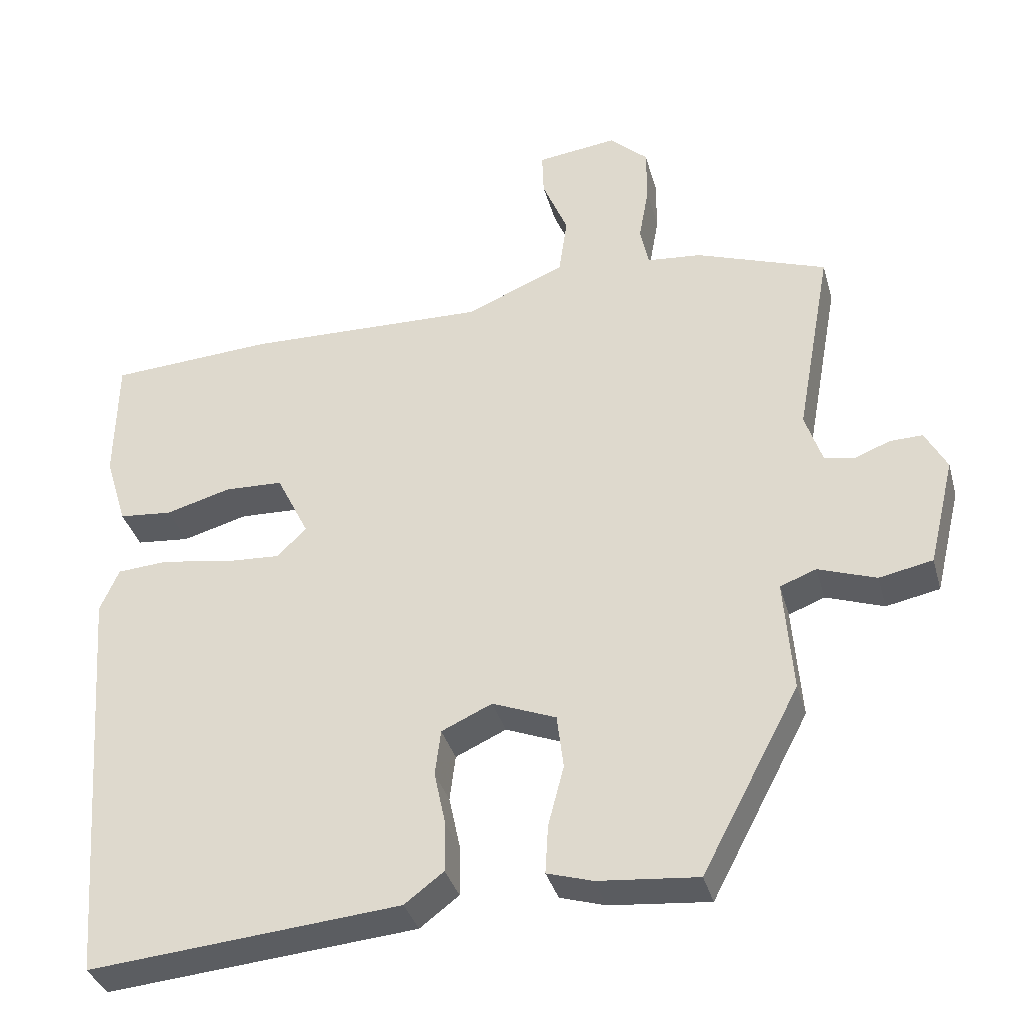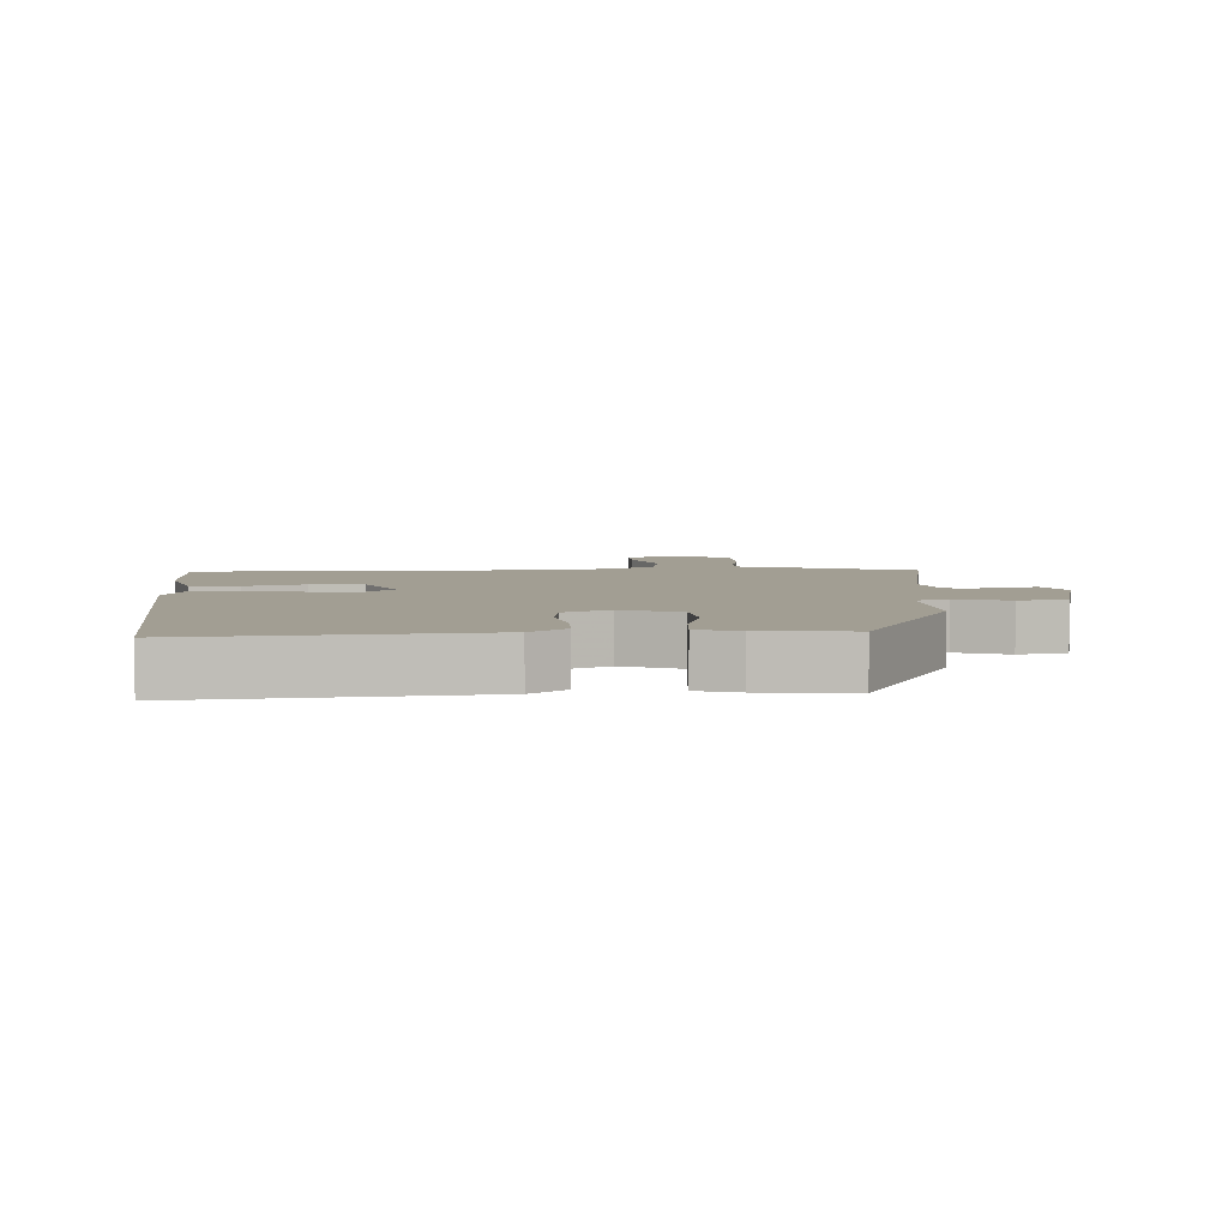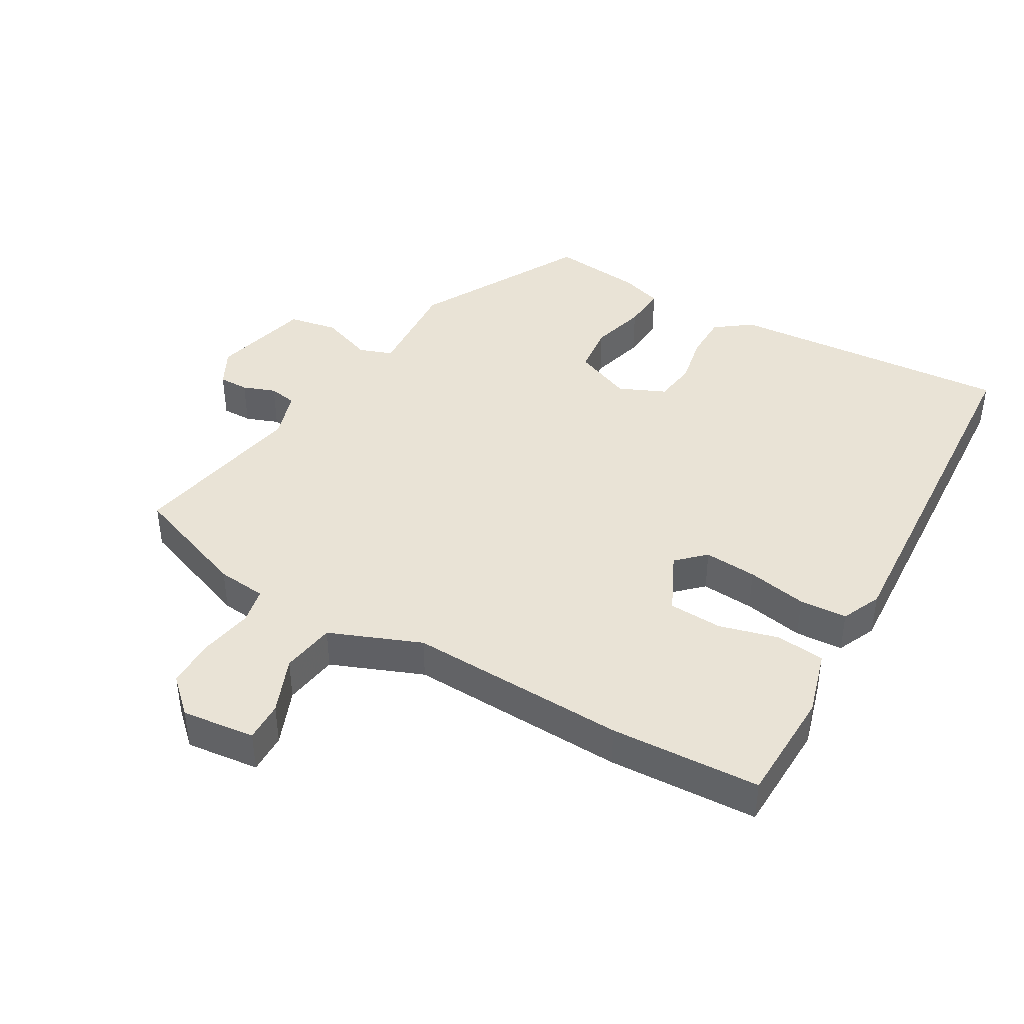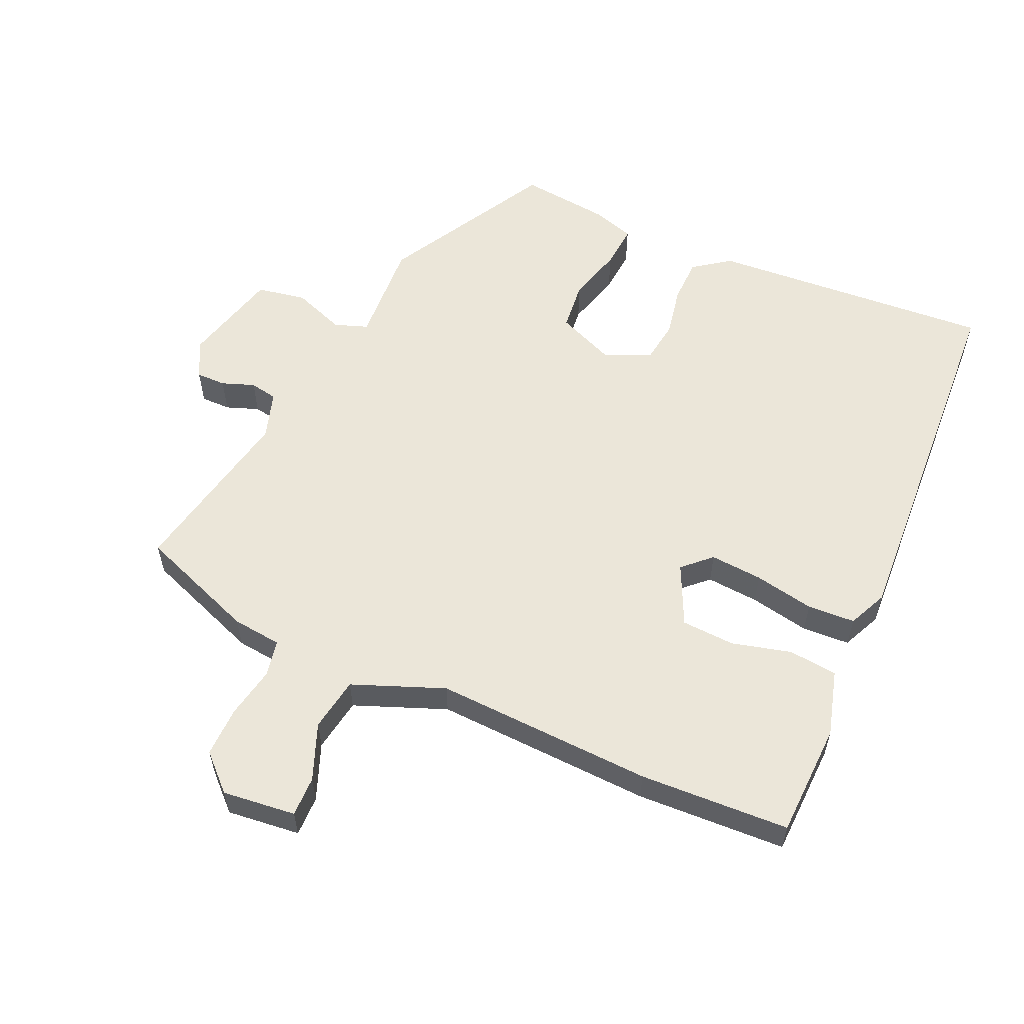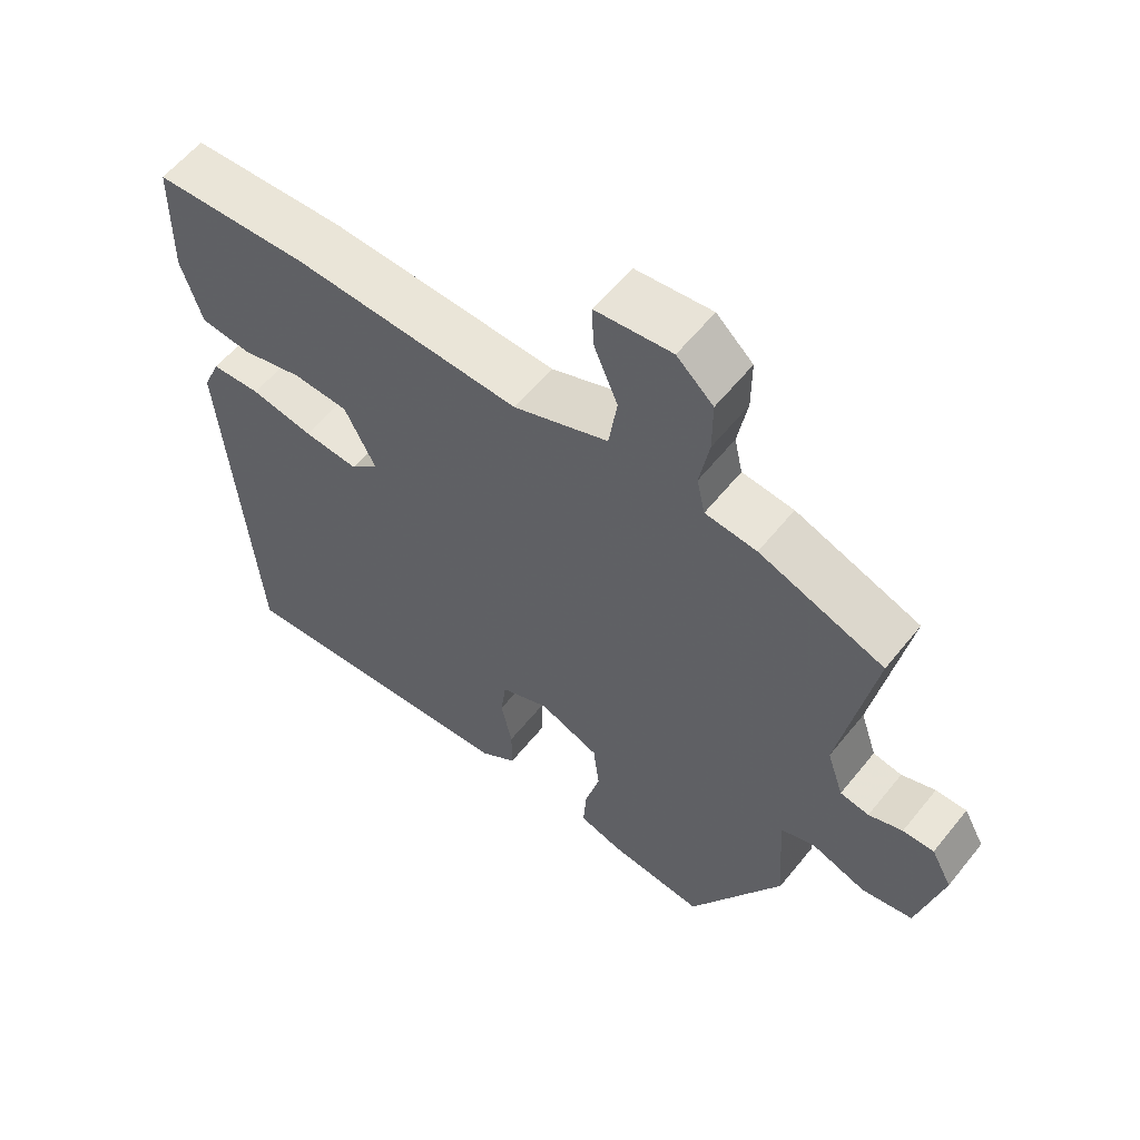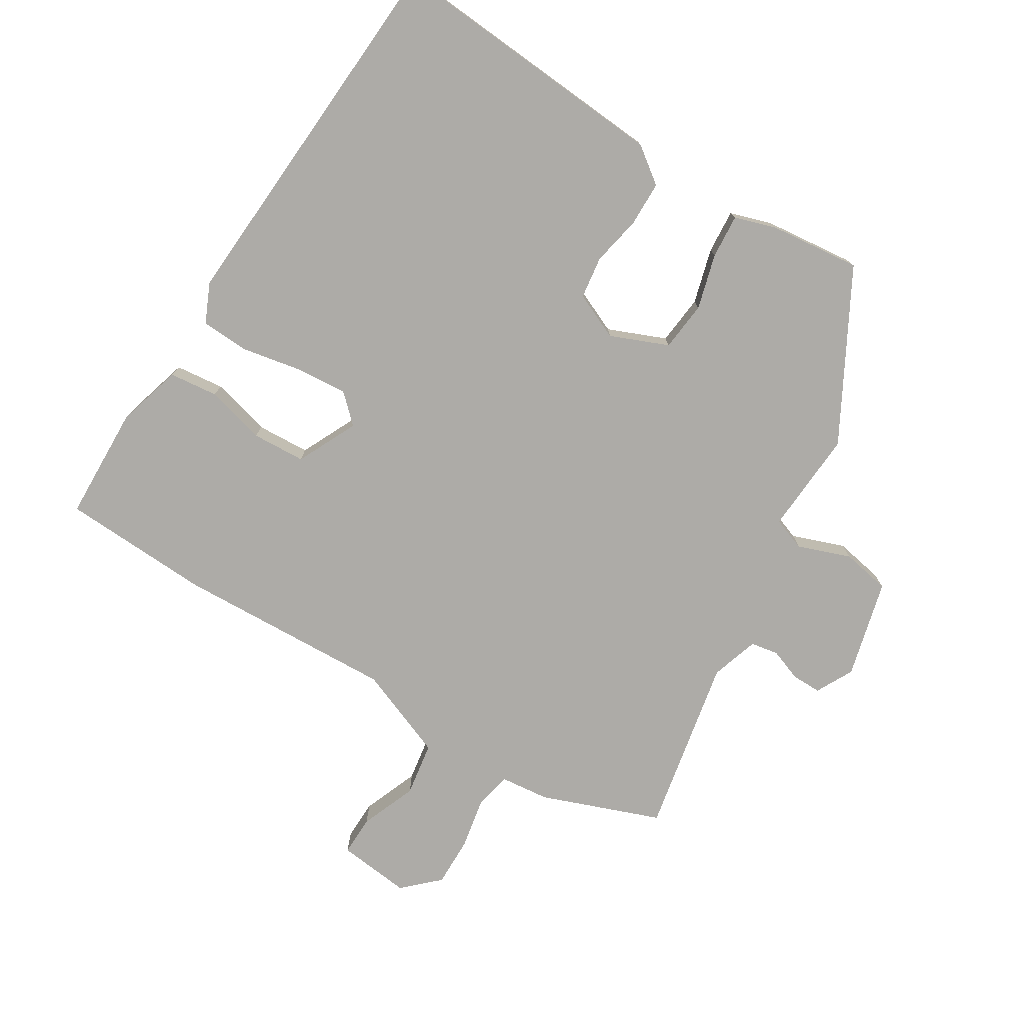
<metadata>
{"format":"obj","ext":"obj","renderer":"f3d","projection":"perspective","resolution":1024,"background":"white","views":[{"elev":-35.7,"azim":-165.0,"up":"+Z"},{"elev":5.1,"azim":176.9,"up":"+Y"},{"elev":42.2,"azim":30.7,"up":"+Y"},{"elev":57.4,"azim":25.1,"up":"+Y"},{"elev":58.8,"azim":-141.5,"up":"+Z"},{"elev":-76.4,"azim":149.2,"up":"+Y"}]}
</metadata>
<code>
v 0.481 0.07 -0.506
v 0.051 0.07 -0.468
v -0.003 0.07 -0.427
v -0.003 0.07 -0.359
v 0.013 0.07 -0.283
v 0.005 0.07 -0.219
v -0.065 0.07 -0.187
v -0.153 0.07 -0.222
v -0.162 0.07 -0.297
v -0.14 0.07 -0.381
v -0.136 0.07 -0.448
v -0.199 0.07 -0.467
v -0.337 0.07 -0.48
v -0.472 0.07 -0.225
v -0.46 0.07 -0.068
v -0.51 0.07 -0.049
v -0.59 0.07 -0.077
v -0.664 0.07 -0.062
v -0.7 0.07 0.087
v -0.67 0.07 0.143
v -0.625 0.07 0.142
v -0.576 0.07 0.123
v -0.534 0.07 0.13
v -0.51 0.07 0.202
v -0.559 0.07 0.471
v -0.378 0.07 0.536
v -0.303 0.07 0.543
v -0.291 0.07 0.598
v -0.305 0.07 0.677
v -0.305 0.07 0.753
v -0.252 0.07 0.802
v -0.141 0.07 0.788
v -0.143 0.07 0.727
v -0.178 0.07 0.642
v -0.166 0.07 0.56
v -0.028 0.07 0.503
v 0.304 0.07 0.512
v 0.531 0.07 0.498
v 0.534 0.07 0.324
v 0.504 0.07 0.225
v 0.43 0.07 0.218
v 0.34 0.07 0.243
v 0.259 0.07 0.24
v 0.214 0.07 0.149
v 0.255 0.07 0.109
v 0.335 0.07 0.114
v 0.426 0.07 0.13
v 0.498 0.07 0.125
v 0.524 0.07 0.065
v 0.481 0 -0.506
v 0.051 0 -0.468
v -0.003 0 -0.427
v -0.003 0 -0.359
v 0.013 0 -0.283
v 0.005 0 -0.219
v -0.065 0 -0.187
v -0.153 0 -0.222
v -0.162 0 -0.297
v -0.14 0 -0.381
v -0.136 0 -0.448
v -0.199 0 -0.467
v -0.337 0 -0.48
v -0.472 0 -0.225
v -0.46 0 -0.068
v -0.51 0 -0.049
v -0.59 0 -0.077
v -0.664 0 -0.062
v -0.7 0 0.087
v -0.67 0 0.143
v -0.625 0 0.142
v -0.576 0 0.123
v -0.534 0 0.13
v -0.51 0 0.202
v -0.559 0 0.471
v -0.378 0 0.536
v -0.303 0 0.543
v -0.291 0 0.598
v -0.305 0 0.677
v -0.305 0 0.753
v -0.252 0 0.802
v -0.141 0 0.788
v -0.143 0 0.727
v -0.178 0 0.642
v -0.166 0 0.56
v -0.028 0 0.503
v 0.304 0 0.512
v 0.531 0 0.498
v 0.534 0 0.324
v 0.504 0 0.225
v 0.43 0 0.218
v 0.34 0 0.243
v 0.259 0 0.24
v 0.214 0 0.149
v 0.255 0 0.109
v 0.335 0 0.114
v 0.426 0 0.13
v 0.498 0 0.125
v 0.524 0 0.065
f 3 4 5
f 2 3 5
f 1 2 5
f 49 1 5
f 48 49 5
f 47 48 5
f 46 47 5
f 45 46 5 6
f 44 45 6 7
f 43 44 7 8
f 40 41 42
f 39 40 42
f 38 39 42
f 37 38 42
f 36 37 42
f 35 36 42 43
f 32 33 34
f 31 32 34
f 30 31 34
f 29 30 34
f 28 29 34
f 27 28 34 35
f 24 25 26 27
f 35 43 8
f 27 35 8
f 24 27 8
f 23 24 8
f 20 21 22
f 19 20 22
f 18 19 22
f 17 18 22
f 16 17 22
f 15 16 22 23
f 13 14 15
f 12 13 15
f 11 12 15
f 10 11 15
f 9 10 15
f 8 9 15 23
f 54 53 52
f 54 52 51
f 54 51 50
f 54 50 98
f 54 98 97
f 54 97 96
f 54 96 95
f 55 54 95 94
f 56 55 94 93
f 57 56 93 92
f 91 90 89
f 91 89 88
f 91 88 87
f 91 87 86
f 91 86 85
f 92 91 85 84
f 83 82 81
f 83 81 80
f 83 80 79
f 83 79 78
f 83 78 77
f 84 83 77 76
f 76 75 74 73
f 57 92 84
f 57 84 76
f 57 76 73
f 57 73 72
f 71 70 69
f 71 69 68
f 71 68 67
f 71 67 66
f 71 66 65
f 72 71 65 64
f 64 63 62
f 64 62 61
f 64 61 60
f 64 60 59
f 64 59 58
f 72 64 58 57
f 1 50 51 2
f 2 51 52 3
f 3 52 53 4
f 4 53 54 5
f 5 54 55 6
f 6 55 56 7
f 7 56 57 8
f 8 57 58 9
f 9 58 59 10
f 10 59 60 11
f 11 60 61 12
f 12 61 62 13
f 13 62 63 14
f 14 63 64 15
f 15 64 65 16
f 16 65 66 17
f 17 66 67 18
f 18 67 68 19
f 19 68 69 20
f 20 69 70 21
f 21 70 71 22
f 22 71 72 23
f 23 72 73 24
f 24 73 74 25
f 25 74 75 26
f 26 75 76 27
f 27 76 77 28
f 28 77 78 29
f 29 78 79 30
f 30 79 80 31
f 31 80 81 32
f 32 81 82 33
f 33 82 83 34
f 34 83 84 35
f 35 84 85 36
f 36 85 86 37
f 37 86 87 38
f 38 87 88 39
f 39 88 89 40
f 40 89 90 41
f 41 90 91 42
f 42 91 92 43
f 43 92 93 44
f 44 93 94 45
f 45 94 95 46
f 46 95 96 47
f 47 96 97 48
f 48 97 98 49
f 49 98 50 1

</code>
